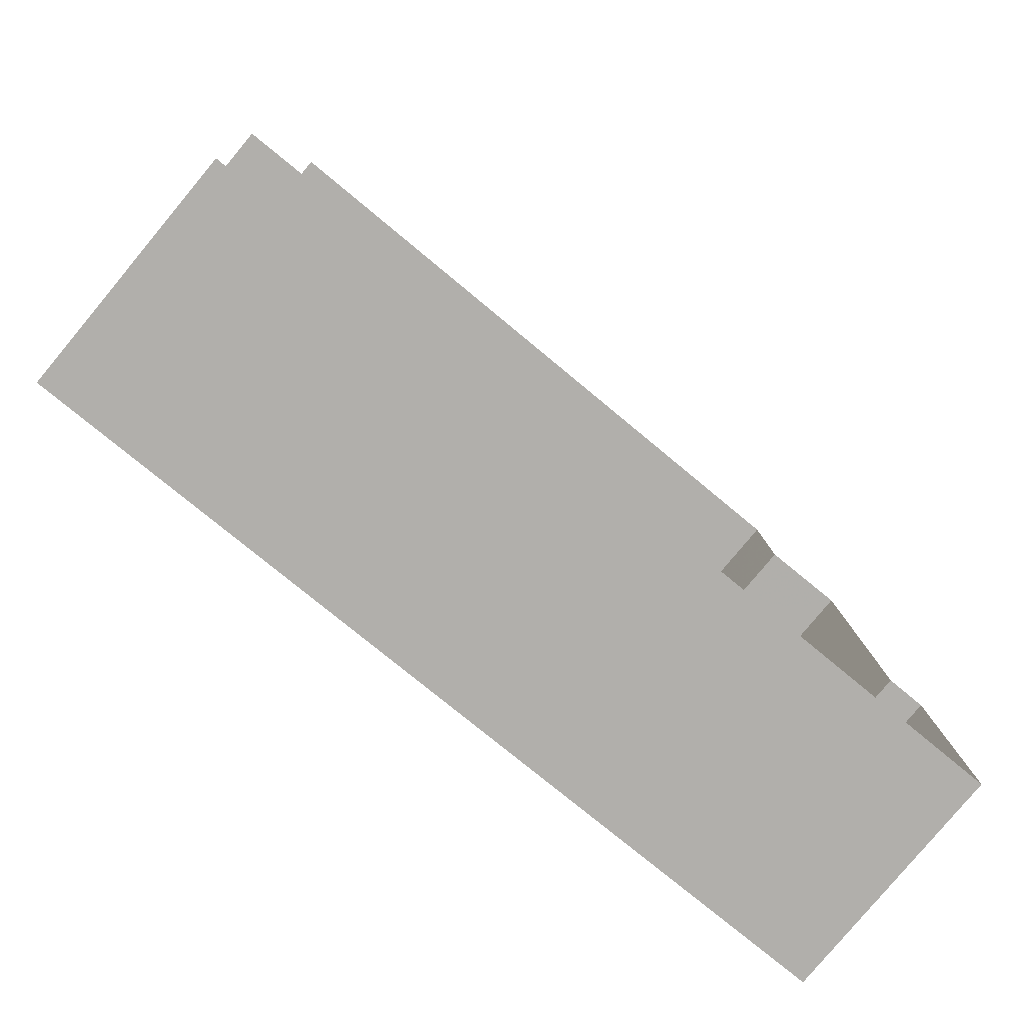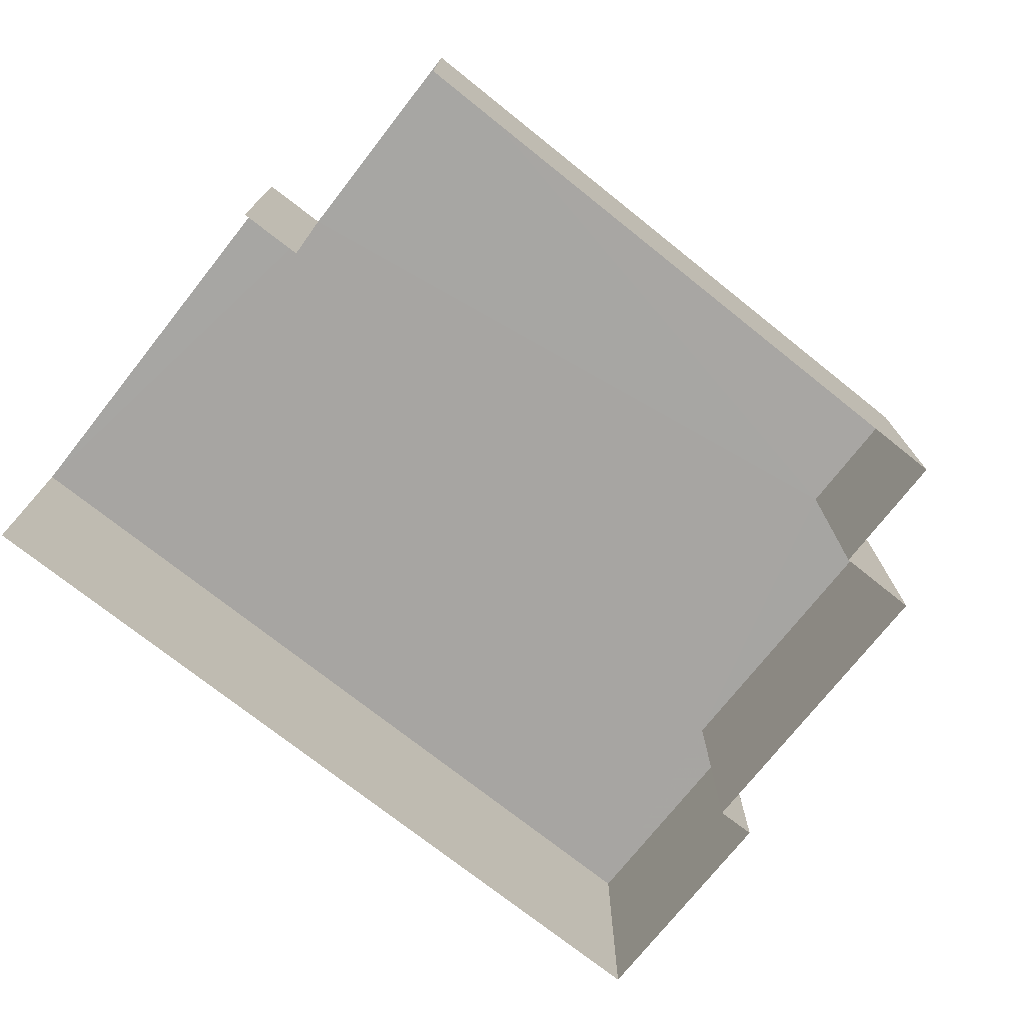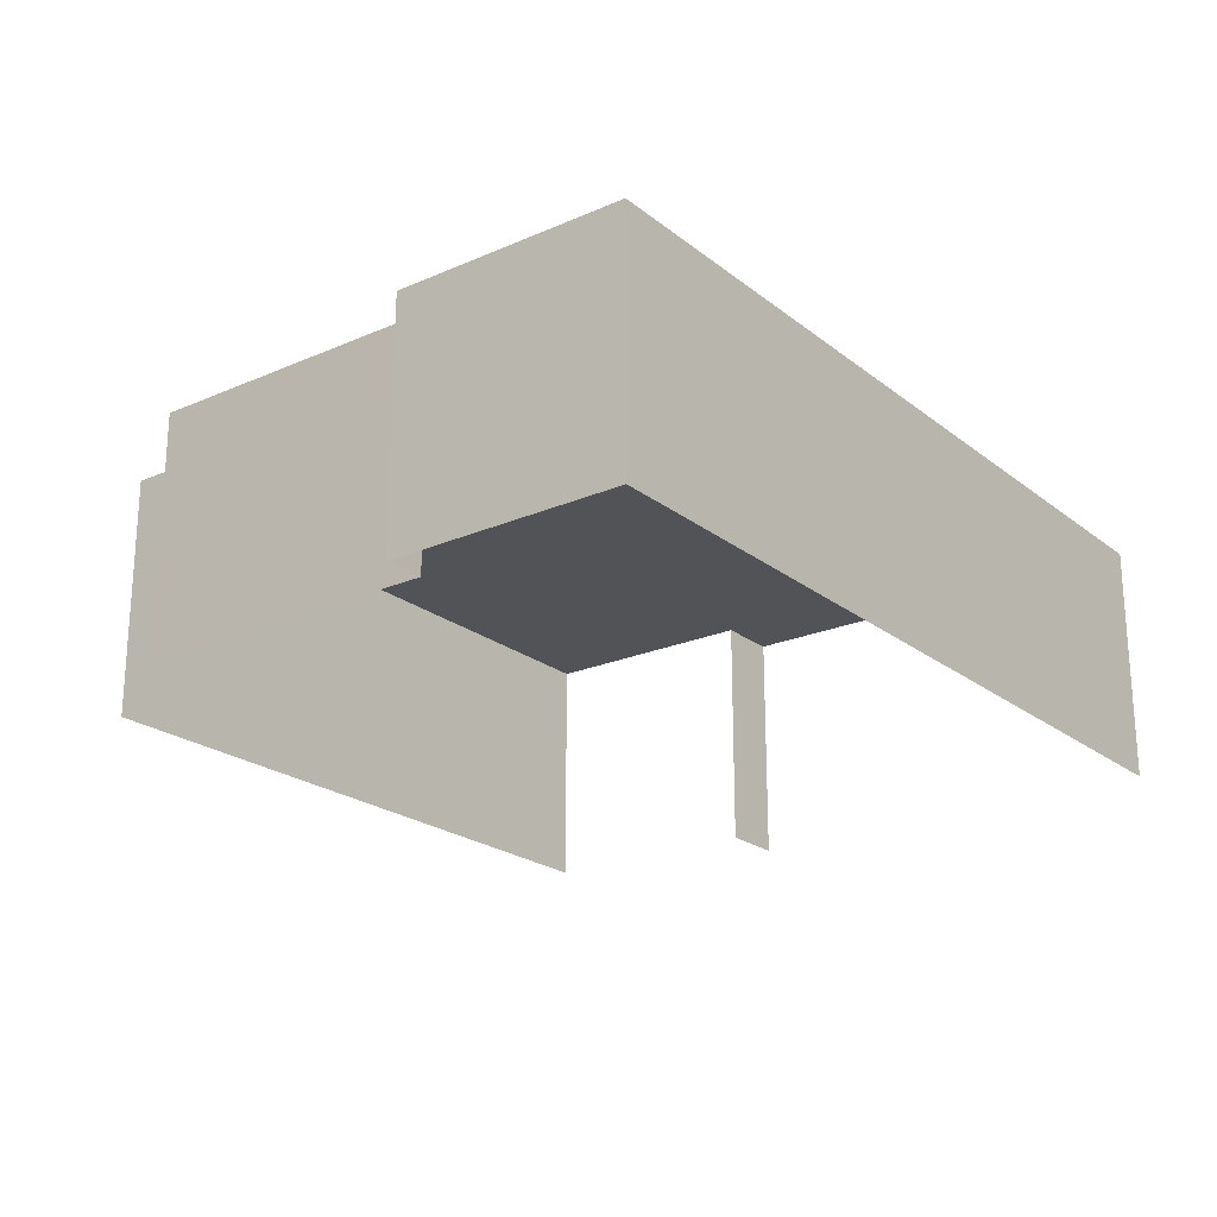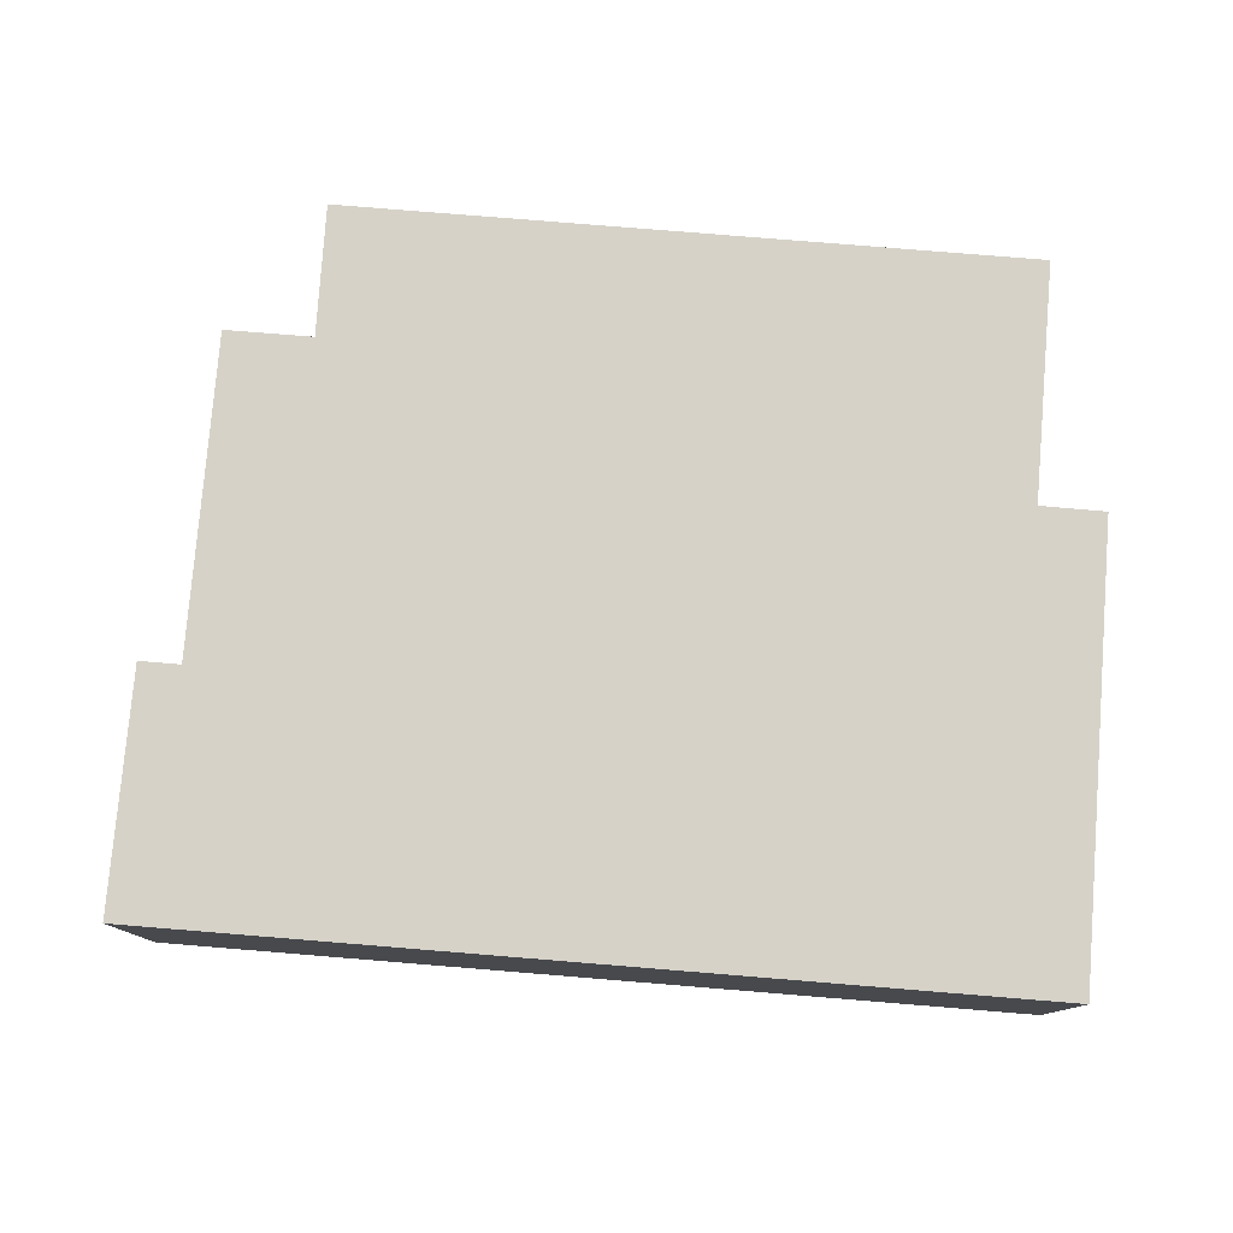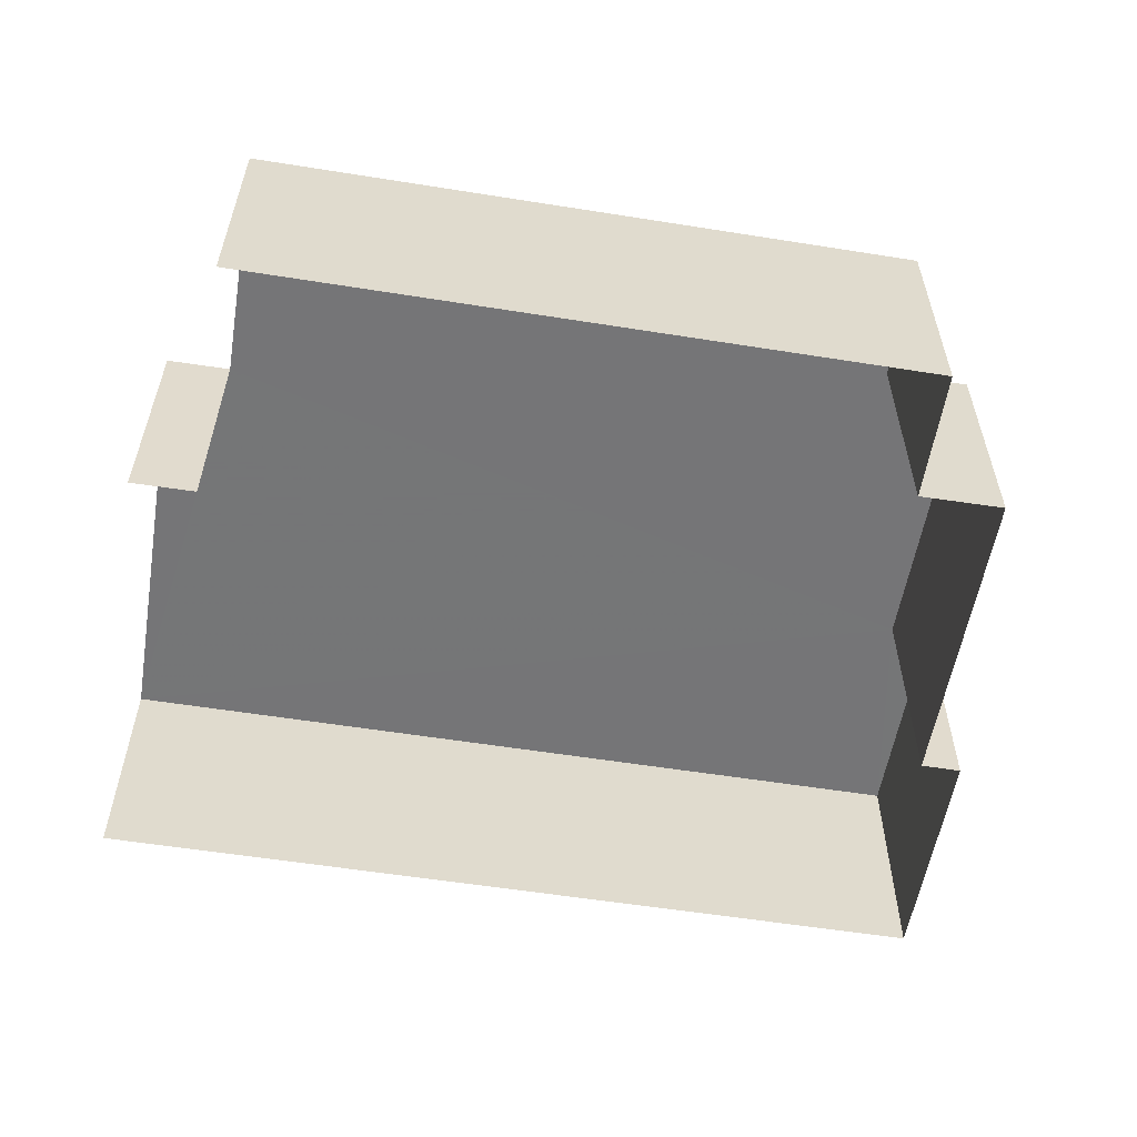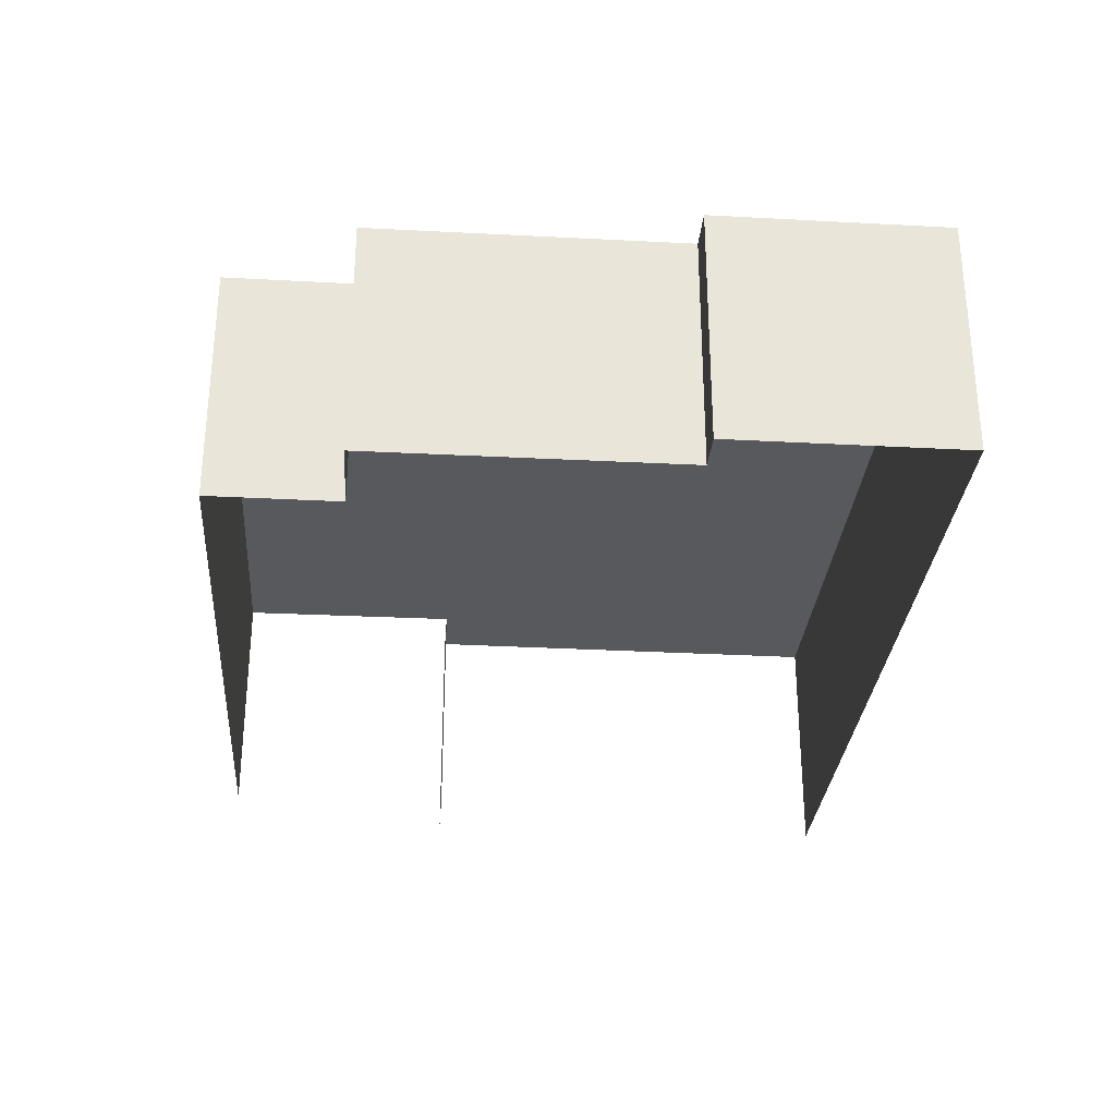
<metadata>
{"format":"obj","ext":"obj","renderer":"f3d","projection":"perspective","resolution":1024,"background":"white","views":[{"elev":-80.0,"azim":140.2,"up":"+Y"},{"elev":-74.0,"azim":138.1,"up":"+Z"},{"elev":-22.1,"azim":-56.5,"up":"+Z"},{"elev":78.3,"azim":1.2,"up":"+Z"},{"elev":-56.6,"azim":167.1,"up":"+Z"},{"elev":-29.8,"azim":-97.9,"up":"+Z"}]}
</metadata>
<code>
v -3.737e+05 -1.046e+05 24.15
v -3.737e+05 -1.046e+05 24.15
v -3.737e+05 -1.046e+05 24.15
v -3.737e+05 -1.046e+05 24.15
v -3.737e+05 -1.046e+05 24.15
v -3.737e+05 -1.045e+05 24.15
v -3.737e+05 -1.045e+05 24.15
v -3.737e+05 -1.046e+05 24.15
v -3.737e+05 -1.046e+05 24.15
v -3.737e+05 -1.046e+05 24.15
v -3.737e+05 -1.046e+05 28.82
v -3.737e+05 -1.046e+05 28.82
v -3.737e+05 -1.046e+05 28.82
v -3.737e+05 -1.046e+05 28.82
v -3.737e+05 -1.046e+05 28.82
v -3.737e+05 -1.045e+05 28.82
v -3.737e+05 -1.045e+05 28.82
v -3.737e+05 -1.046e+05 28.82
v -3.737e+05 -1.046e+05 28.82
v -3.737e+05 -1.046e+05 28.82
f 1 2 3
f 4 1 5
f 6 7 3
f 8 5 1
f 9 10 8
f 7 9 3
f 3 9 1
f 9 8 1
f 18 8 10
f 20 18 10
f 16 9 7
f 16 19 9
f 11 12 13
f 14 13 15
f 16 17 15
f 13 12 18
f 19 18 20
f 16 15 19
f 15 13 19
f 19 13 18
f 16 7 6
f 17 16 6
f 17 6 3
f 15 17 3
f 14 3 2
f 14 15 3
f 20 10 9
f 19 20 9
f 11 1 4
f 11 13 1
f 12 4 5
f 12 11 4
f 14 2 1
f 13 14 1
f 18 5 8
f 18 12 5

</code>
